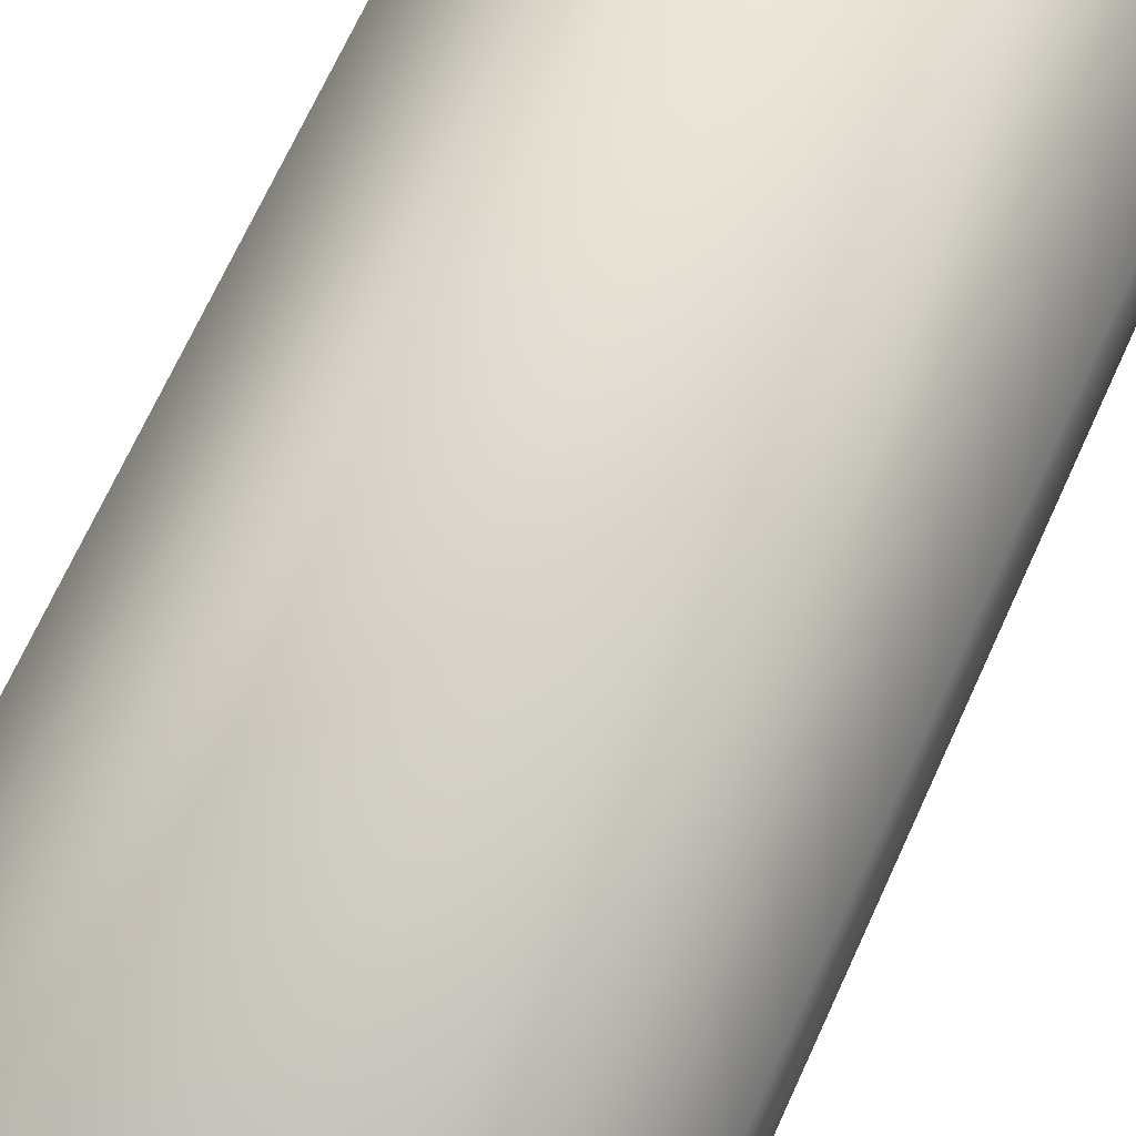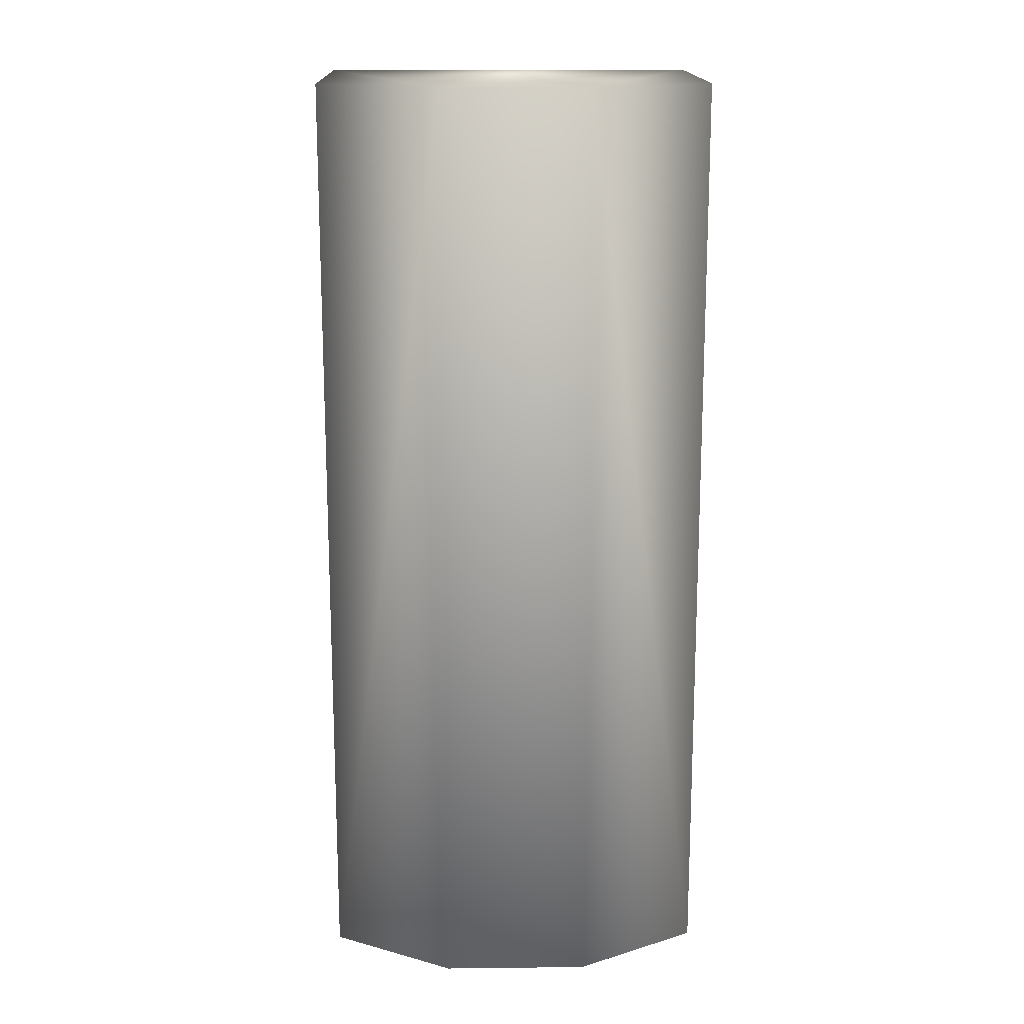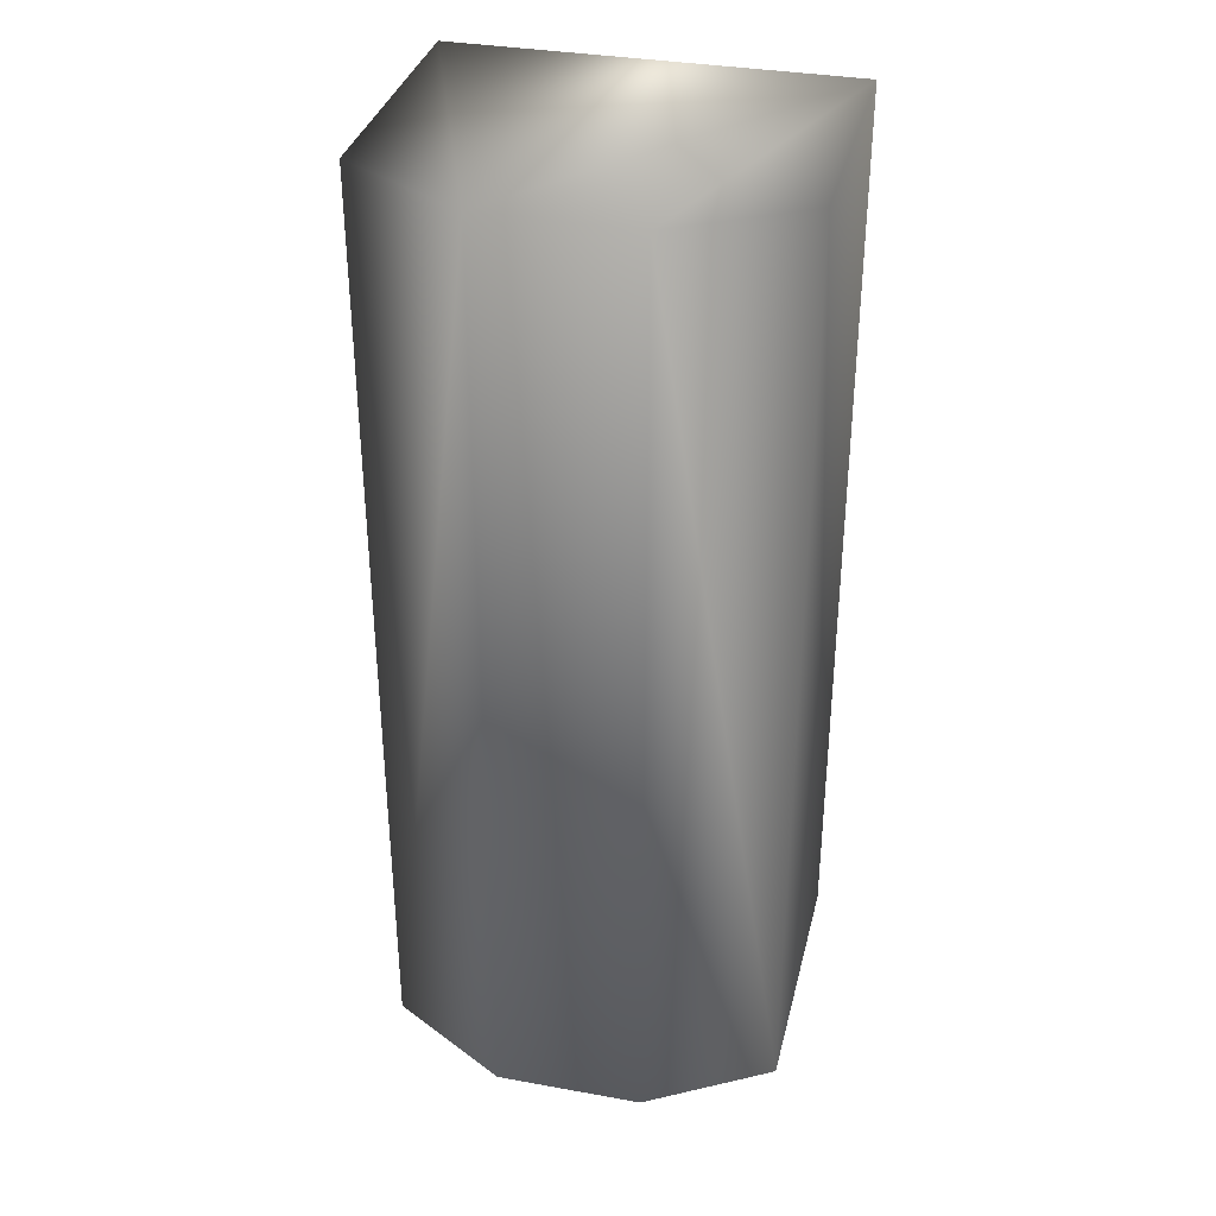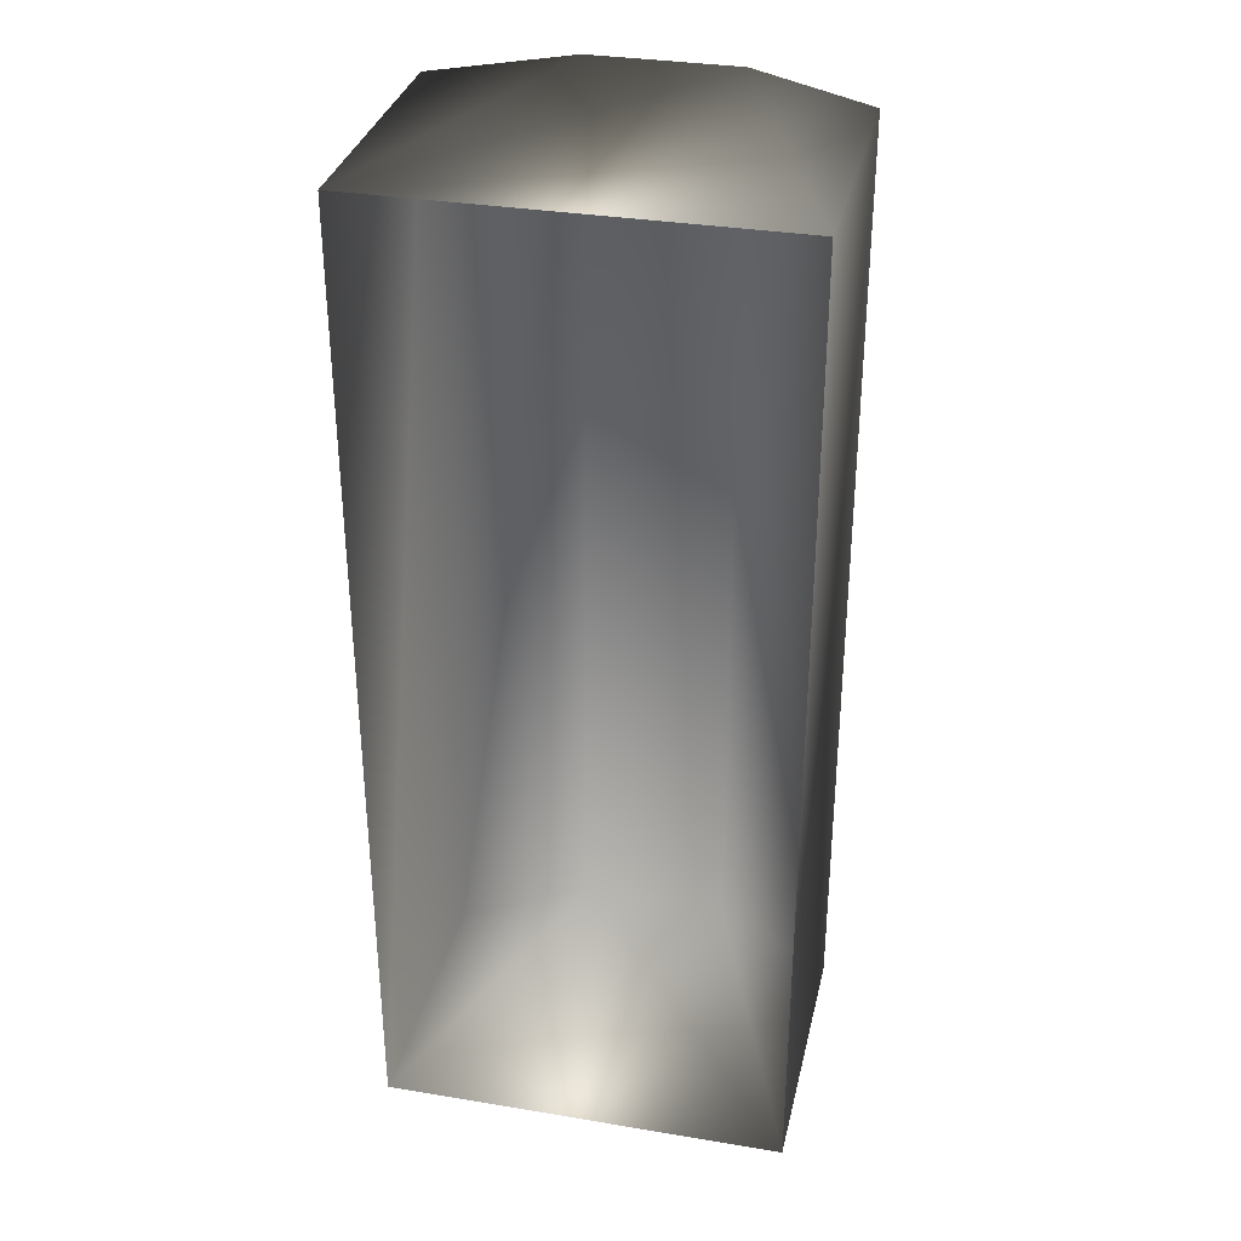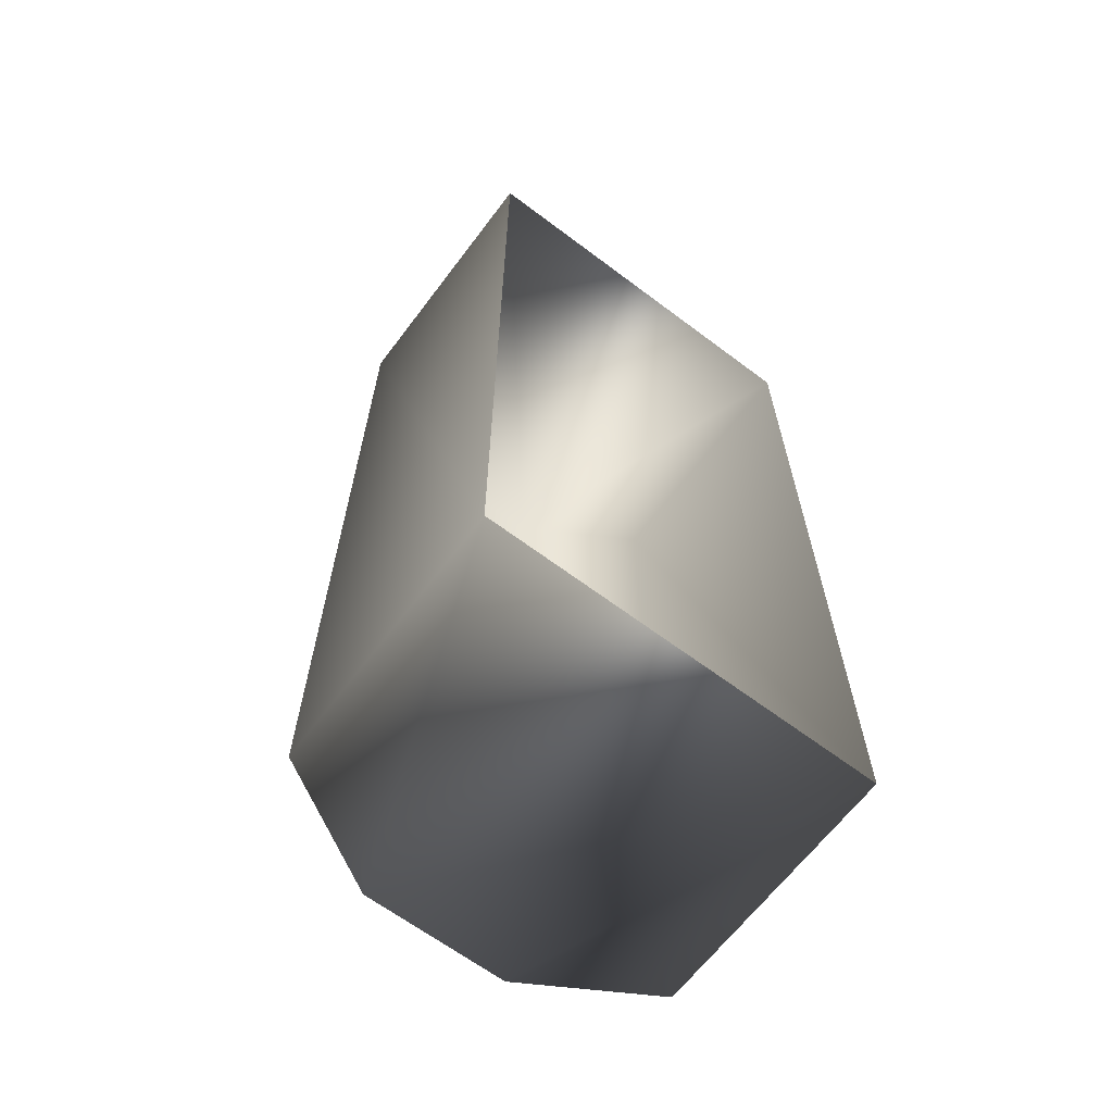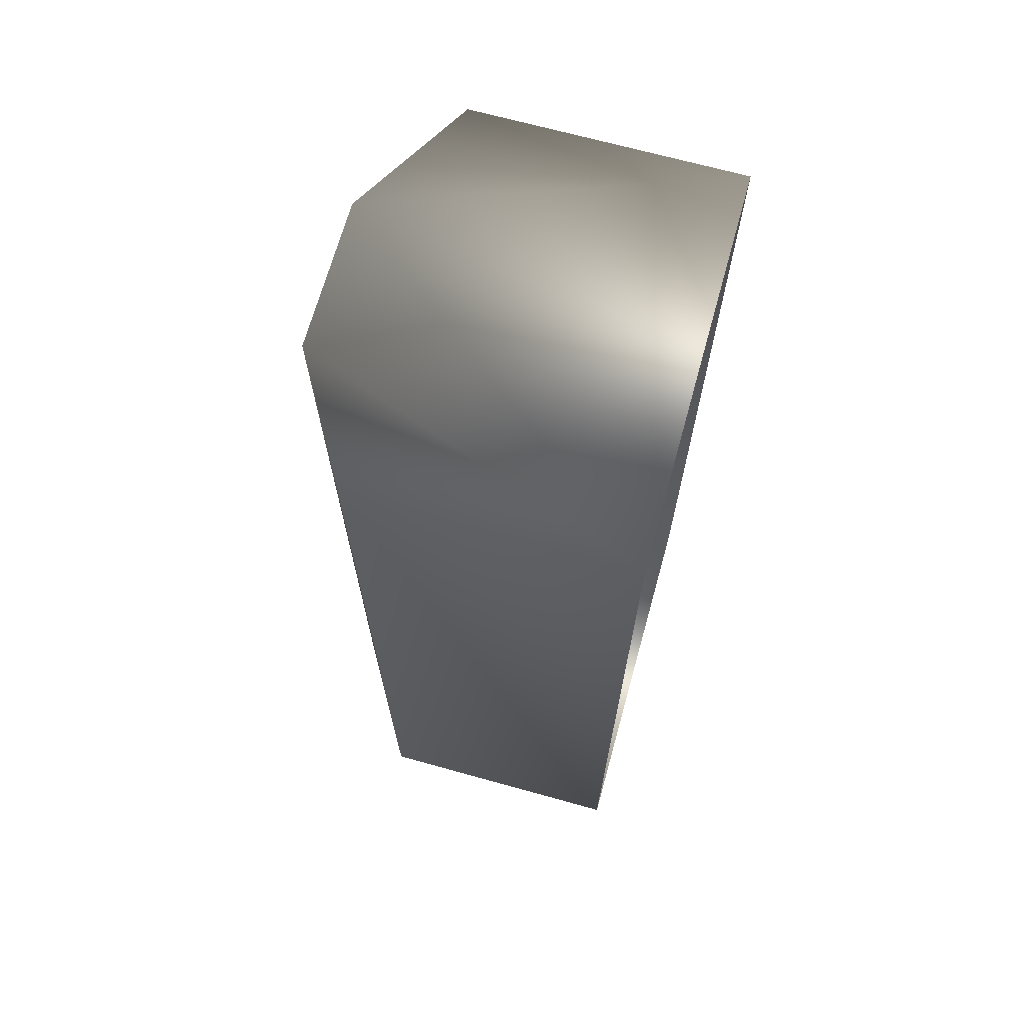
<metadata>
{"format":"obj","ext":"obj","renderer":"f3d","projection":"perspective","resolution":1024,"background":"white","views":[{"elev":70.2,"azim":-155.4,"up":"+Y"},{"elev":16.2,"azim":178.7,"up":"+Z"},{"elev":34.9,"azim":-166.5,"up":"+Z"},{"elev":33.3,"azim":12.8,"up":"+Z"},{"elev":-65.0,"azim":-37.1,"up":"+Z"},{"elev":69.0,"azim":-74.5,"up":"+Z"}]}
</metadata>
<code>
g default
v -0.2362 8.519 1.728
v -0.2362 8.519 -1.299
v -0.6329 8.285 1.728
v -0.6329 8.285 -1.299
v -0.6329 7.429 1.728
v -0.6329 7.429 -1.299
v 0.2362 8.519 1.728
v 0.2362 8.519 -1.299
v 0.6329 8.285 1.728
v 0.6329 8.285 -1.299
v 0.6329 7.429 1.728
v 0.6329 7.429 -1.299
g Pistol_bullet_window
f 1 2 4 3
f 6 5 3 4
f 3 5 1
f 4 2 6
f 1 7 8 2
f 7 9 10 8
f 12 10 9 11
f 5 11 7 1
f 9 7 11
f 2 8 12 6
f 10 12 8

</code>
